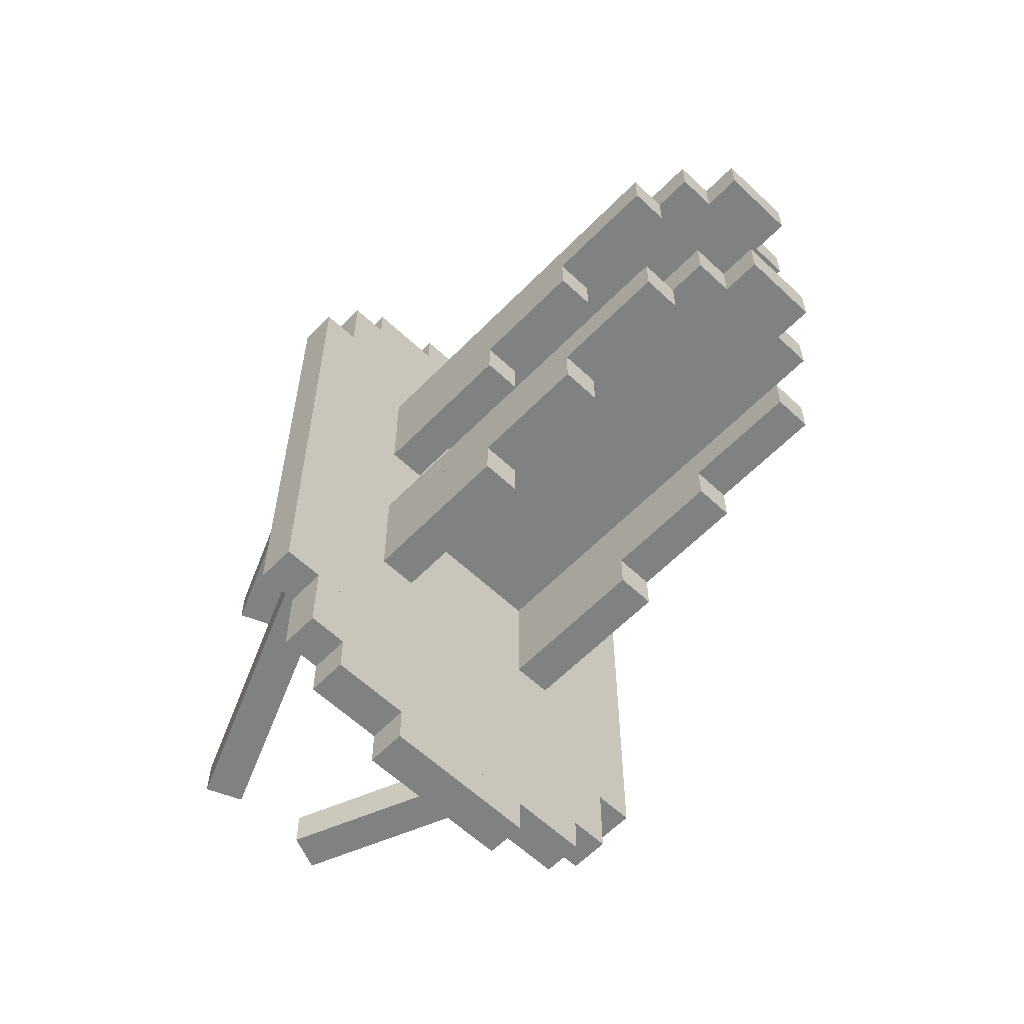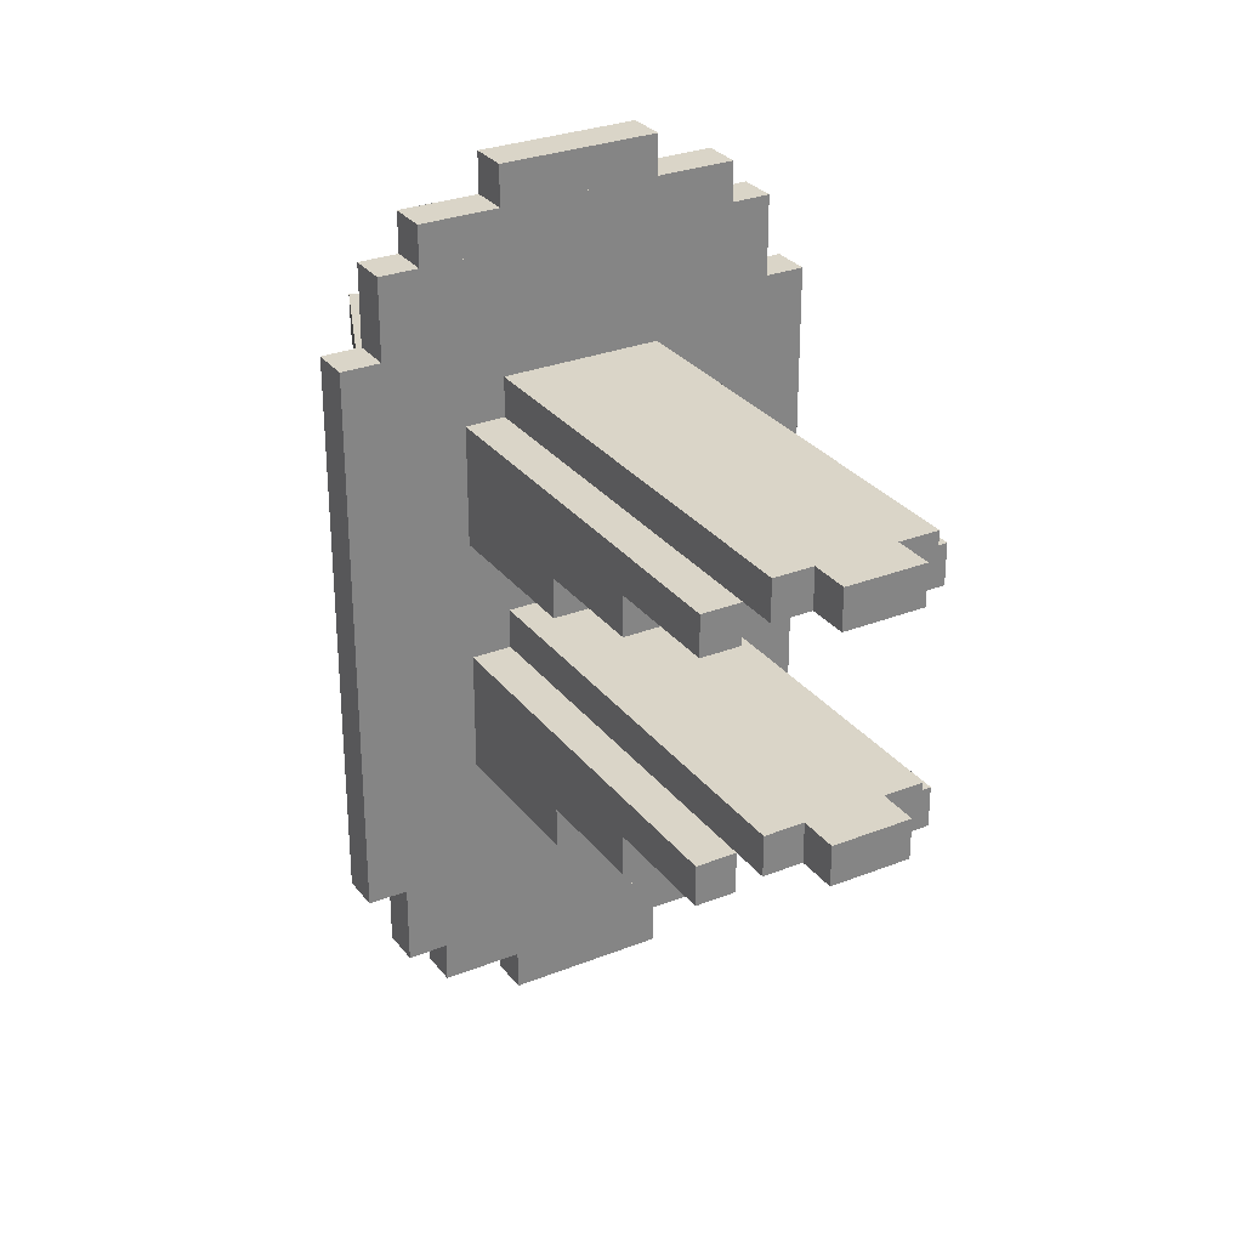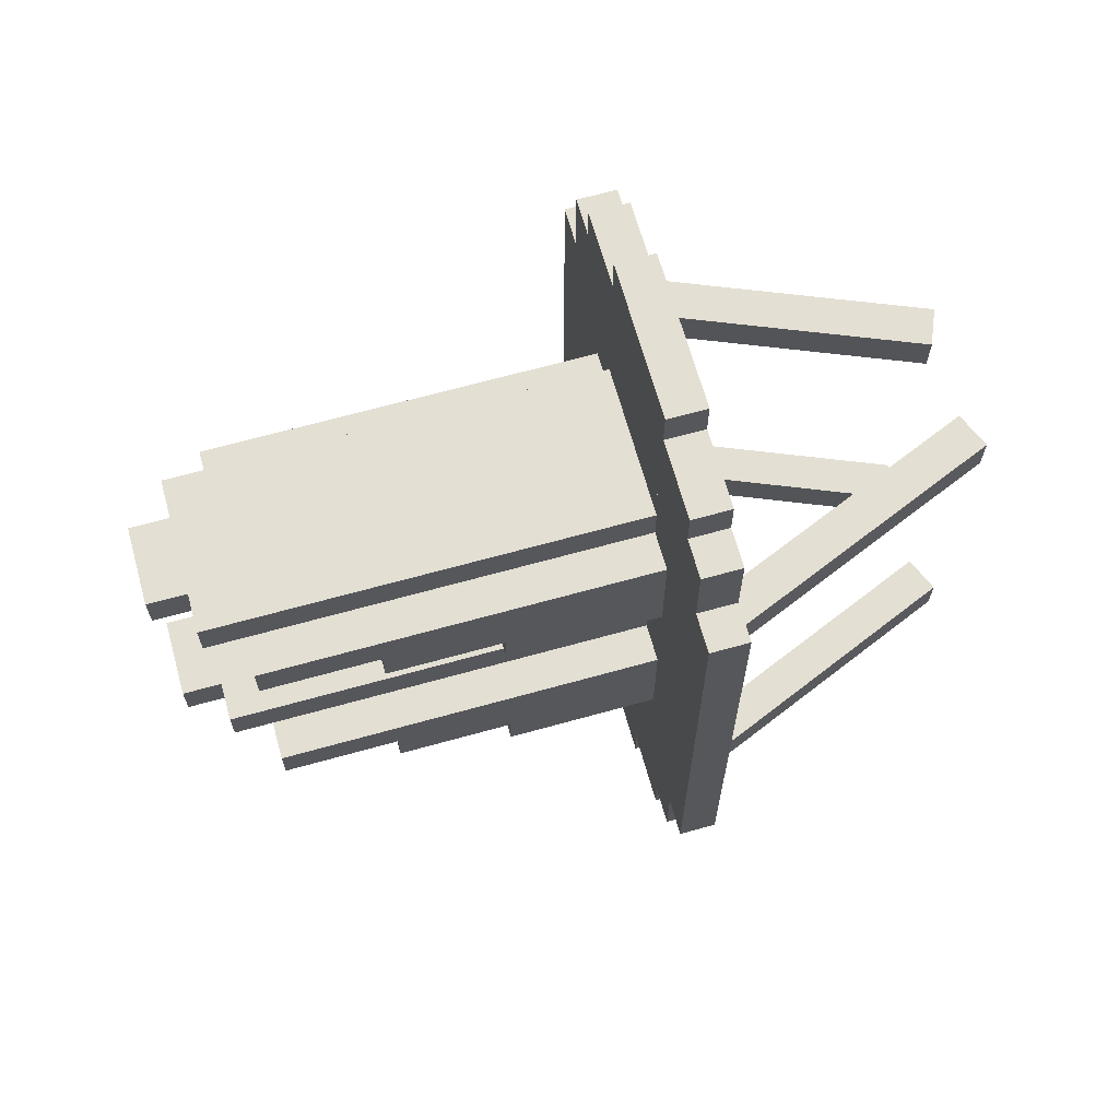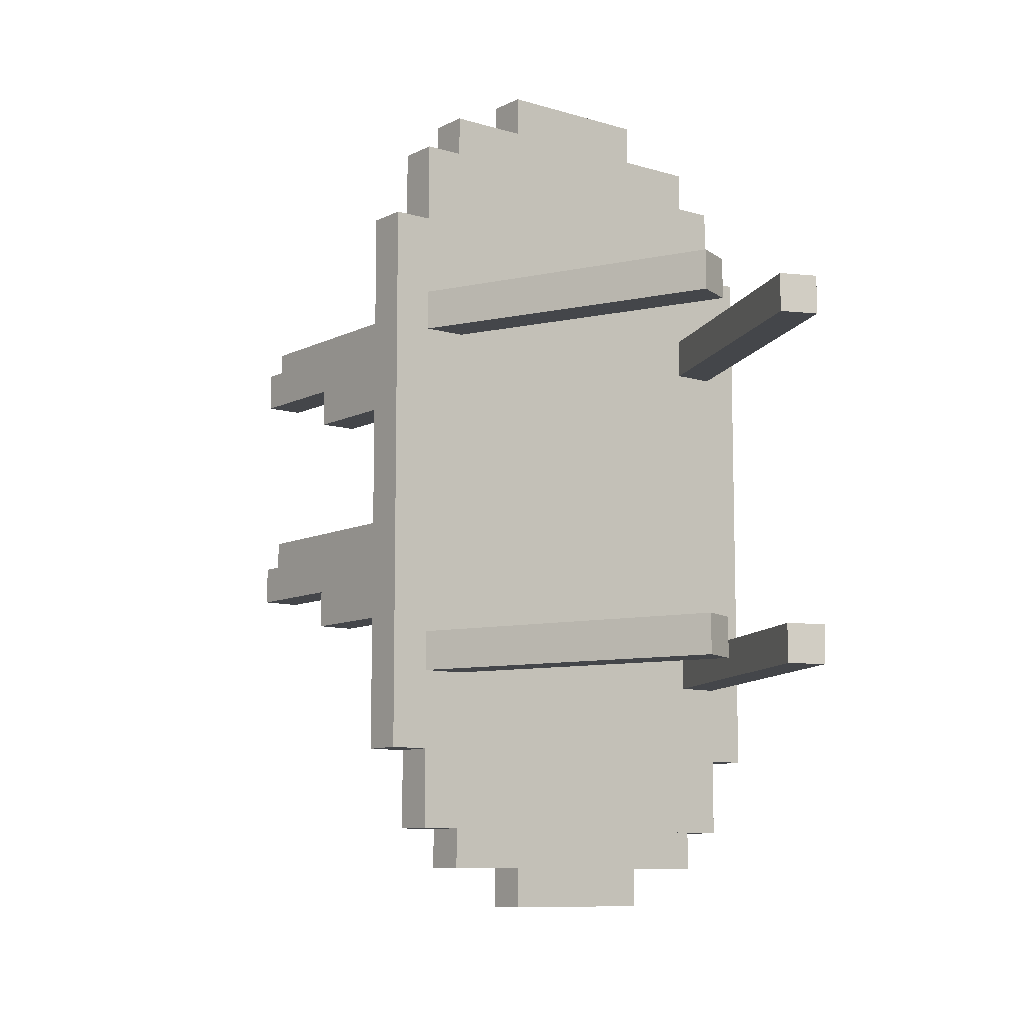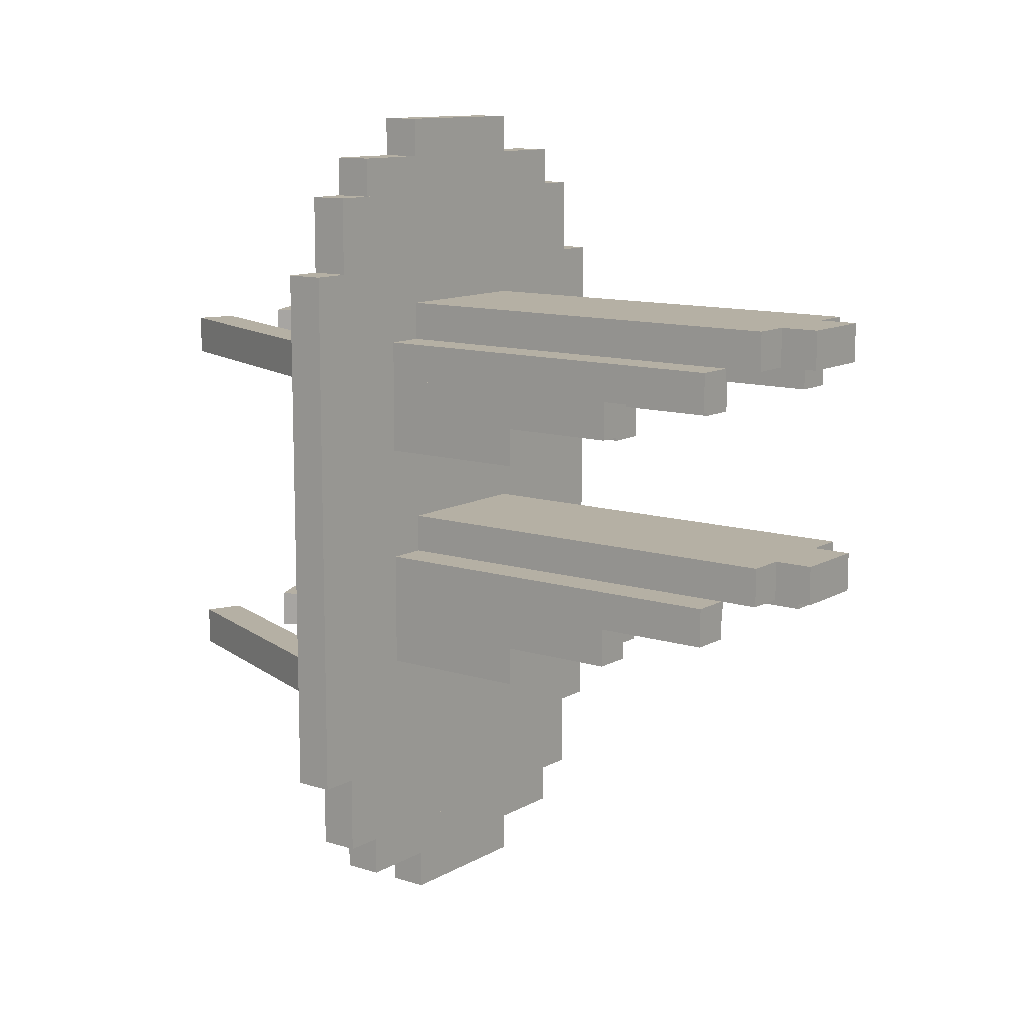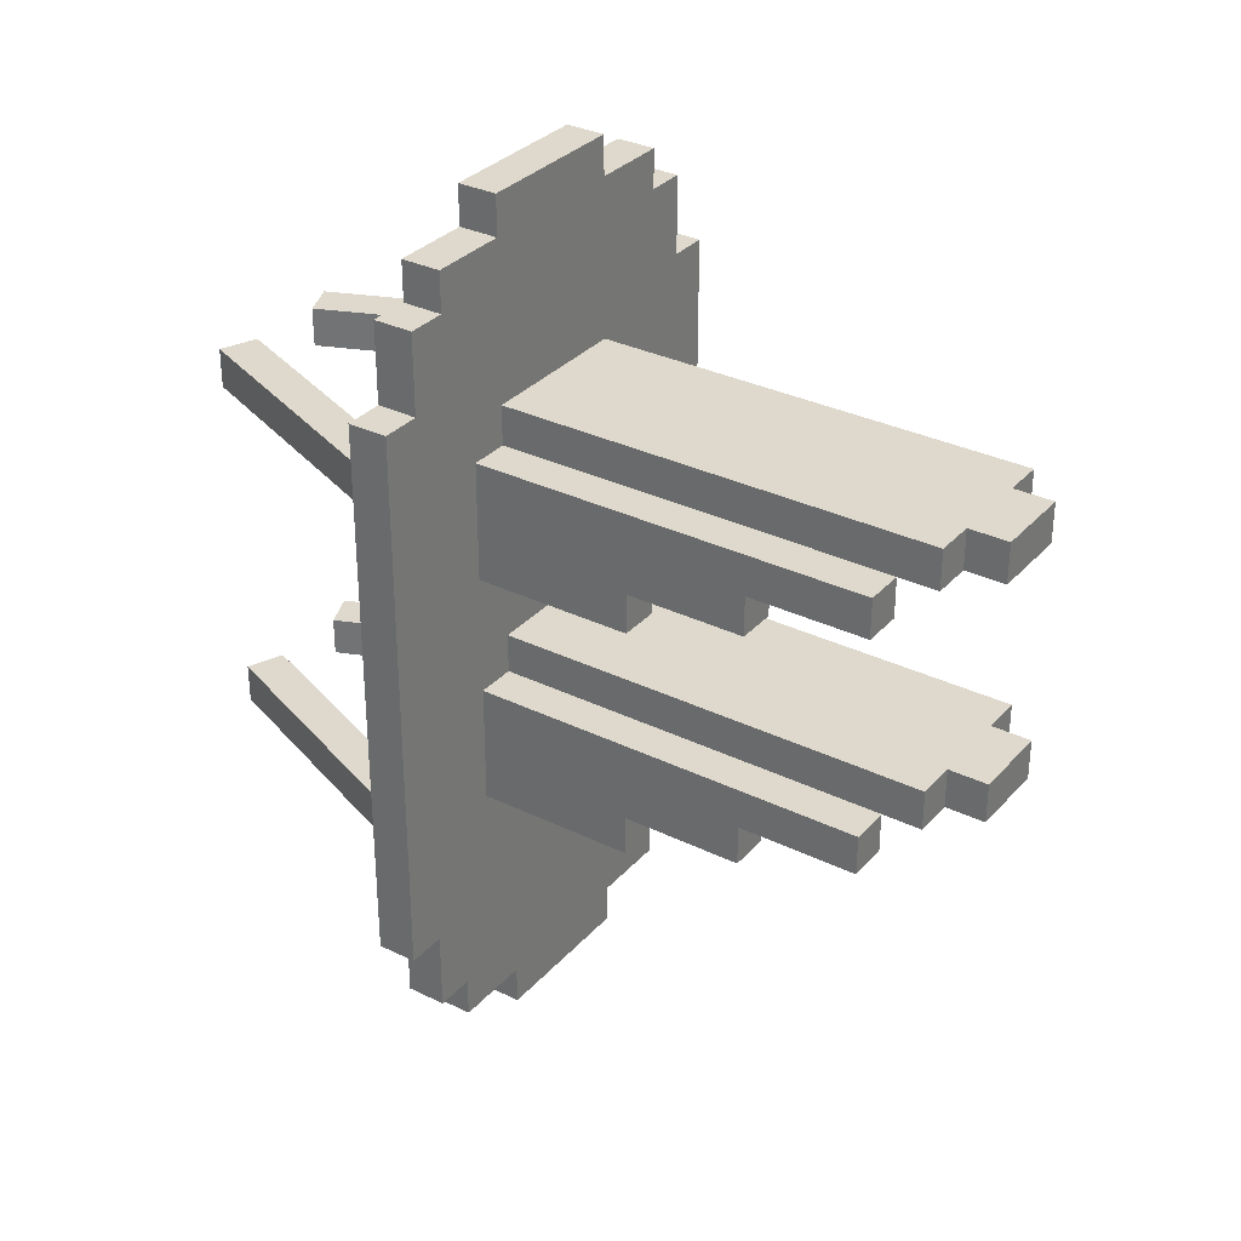
<metadata>
{"format":"obj","ext":"obj","renderer":"f3d","projection":"perspective","resolution":1024,"background":"white","views":[{"elev":-60.3,"azim":136.1,"up":"+Y"},{"elev":29.4,"azim":149.7,"up":"+Y"},{"elev":66.8,"azim":-105.6,"up":"+Y"},{"elev":-9.6,"azim":-38.1,"up":"+Y"},{"elev":11.6,"azim":126.9,"up":"+Y"},{"elev":32.2,"azim":124.3,"up":"+Y"}]}
</metadata>
<code>
o 0
v 5 -7 8
v 5 -7 7
v 5 -9 8
v 5 -9 7
v -5 -7 7
v -5 -7 8
v -5 -9 7
v -5 -9 8
f 1 3 2
f 3 4 2
f 5 7 6
f 7 8 6
f 5 6 2
f 6 1 2
f 8 7 3
f 7 4 3
f 6 8 1
f 8 3 1
f 2 4 5
f 4 7 5
o 1
v 5 9 8
v 5 9 7
v 5 7 8
v 5 7 7
v -5 9 7
v -5 9 8
v -5 7 7
v -5 7 8
f 9 11 10
f 11 12 10
f 13 15 14
f 15 16 14
f 13 14 10
f 14 9 10
f 16 15 11
f 15 12 11
f 14 16 9
f 16 11 9
f 10 12 13
f 12 15 13
o 2
v 6 7 8
v 6 7 7
v 6 -7 8
v 6 -7 7
v -6 7 7
v -6 7 8
v -6 -7 7
v -6 -7 8
f 17 19 18
f 19 20 18
f 21 23 22
f 23 24 22
f 21 22 18
f 22 17 18
f 24 23 19
f 23 20 19
f 22 24 17
f 24 19 17
f 18 20 21
f 20 23 21
o 3
v 4 10 8
v 4 10 7
v 4 9 8
v 4 9 7
v -4 10 7
v -4 10 8
v -4 9 7
v -4 9 8
f 25 27 26
f 27 28 26
f 29 31 30
f 31 32 30
f 29 30 26
f 30 25 26
f 32 31 27
f 31 28 27
f 30 32 25
f 32 27 25
f 26 28 29
f 28 31 29
o 4
v 2 11 8
v 2 11 7
v 2 10 8
v 2 10 7
v -2 11 7
v -2 11 8
v -2 10 7
v -2 10 8
f 33 35 34
f 35 36 34
f 37 39 38
f 39 40 38
f 37 38 34
f 38 33 34
f 40 39 35
f 39 36 35
f 38 40 33
f 40 35 33
f 34 36 37
f 36 39 37
o 5
v 4 -9 8
v 4 -9 7
v 4 -10 8
v 4 -10 7
v -4 -9 7
v -4 -9 8
v -4 -10 7
v -4 -10 8
f 41 43 42
f 43 44 42
f 45 47 46
f 47 48 46
f 45 46 42
f 46 41 42
f 48 47 43
f 47 44 43
f 46 48 41
f 48 43 41
f 42 44 45
f 44 47 45
o 6
v 2 -10 8
v 2 -10 7
v 2 -11 8
v 2 -11 7
v -2 -10 7
v -2 -10 8
v -2 -11 7
v -2 -11 8
f 49 51 50
f 51 52 50
f 53 55 54
f 55 56 54
f 53 54 50
f 54 49 50
f 56 55 51
f 55 52 51
f 54 56 49
f 56 51 49
f 50 52 53
f 52 55 53
o 7
v -1.015 5 15.01
v -4.076 5 7.617
v -1.015 4 15.01
v -4.076 4 7.617
v -5 5 8
v -1.939 5 15.39
v -5 4 8
v -1.939 4 15.39
f 57 59 58
f 59 60 58
f 61 63 62
f 63 64 62
f 61 62 58
f 62 57 58
f 64 63 59
f 63 60 59
f 62 64 57
f 64 59 57
f 58 60 61
f 60 63 61
o 8
v 1.939 5 15.39
v 5 5 8
v 1.939 4 15.39
v 5 4 8
v 4.076 5 7.617
v 1.015 5 15.01
v 4.076 4 7.617
v 1.015 4 15.01
f 65 67 66
f 67 68 66
f 69 71 70
f 71 72 70
f 69 70 66
f 70 65 66
f 72 71 67
f 71 68 67
f 70 72 65
f 72 67 65
f 66 68 69
f 68 71 69
o 9
v 1.939 -4 15.39
v 5 -4 8
v 1.939 -5 15.39
v 5 -5 8
v 4.076 -4 7.617
v 1.015 -4 15.01
v 4.076 -5 7.617
v 1.015 -5 15.01
f 73 75 74
f 75 76 74
f 77 79 78
f 79 80 78
f 77 78 74
f 78 73 74
f 80 79 75
f 79 76 75
f 78 80 73
f 80 75 73
f 74 76 77
f 76 79 77
o 10
v -1.015 -4 15.01
v -4.076 -4 7.617
v -1.015 -5 15.01
v -4.076 -5 7.617
v -5 -4 8
v -1.939 -4 15.39
v -5 -5 8
v -1.939 -5 15.39
f 81 83 82
f 83 84 82
f 85 87 86
f 87 88 86
f 85 86 82
f 86 81 82
f 88 87 83
f 87 84 83
f 86 88 81
f 88 83 81
f 82 84 85
f 84 87 85
o 11
v 2 0 7
v 2 0 -4
v 2 -1 7
v 2 -1 -4
v -2 0 -4
v -2 0 7
v -2 -1 -4
v -2 -1 7
f 89 91 90
f 91 92 90
f 93 95 94
f 95 96 94
f 93 94 90
f 94 89 90
f 96 95 91
f 95 92 91
f 94 96 89
f 96 91 89
f 90 92 93
f 92 95 93
o 12
v 1 0 -4
v 1 0 -5
v 1 -1 -4
v 1 -1 -5
v -1 0 -5
v -1 0 -4
v -1 -1 -5
v -1 -1 -4
f 97 99 98
f 99 100 98
f 101 103 102
f 103 104 102
f 101 102 98
f 102 97 98
f 104 103 99
f 103 100 99
f 102 104 97
f 104 99 97
f 98 100 101
f 100 103 101
o 13
v 3 -1 7
v 3 -1 -3
v 3 -2 7
v 3 -2 -3
v 2 -1 -3
v 2 -1 7
v 2 -2 -3
v 2 -2 7
f 105 107 106
f 107 108 106
f 109 111 110
f 111 112 110
f 109 110 106
f 110 105 106
f 112 111 107
f 111 108 107
f 110 112 105
f 112 107 105
f 106 108 109
f 108 111 109
o 14
v 3 -2 7
v 3 -2 0
v 3 -3 7
v 3 -3 0
v 2 -2 0
v 2 -2 7
v 2 -3 0
v 2 -3 7
f 113 115 114
f 115 116 114
f 117 119 118
f 119 120 118
f 117 118 114
f 118 113 114
f 120 119 115
f 119 116 115
f 118 120 113
f 120 115 113
f 114 116 117
f 116 119 117
o 15
v 3 -3 7
v 3 -3 3
v 3 -4 7
v 3 -4 3
v 2 -3 3
v 2 -3 7
v 2 -4 3
v 2 -4 7
f 121 123 122
f 123 124 122
f 125 127 126
f 127 128 126
f 125 126 122
f 126 121 122
f 128 127 123
f 127 124 123
f 126 128 121
f 128 123 121
f 122 124 125
f 124 127 125
o 16
v -2 -1 7
v -2 -1 -3
v -2 -2 7
v -2 -2 -3
v -3 -1 -3
v -3 -1 7
v -3 -2 -3
v -3 -2 7
f 129 131 130
f 131 132 130
f 133 135 134
f 135 136 134
f 133 134 130
f 134 129 130
f 136 135 131
f 135 132 131
f 134 136 129
f 136 131 129
f 130 132 133
f 132 135 133
o 17
v -2 -2 7
v -2 -2 0
v -2 -3 7
v -2 -3 0
v -3 -2 0
v -3 -2 7
v -3 -3 0
v -3 -3 7
f 137 139 138
f 139 140 138
f 141 143 142
f 143 144 142
f 141 142 138
f 142 137 138
f 144 143 139
f 143 140 139
f 142 144 137
f 144 139 137
f 138 140 141
f 140 143 141
o 18
v -2 -3 7
v -2 -3 3
v -2 -4 7
v -2 -4 3
v -3 -3 3
v -3 -3 7
v -3 -4 3
v -3 -4 7
f 145 147 146
f 147 148 146
f 149 151 150
f 151 152 150
f 149 150 146
f 150 145 146
f 152 151 147
f 151 148 147
f 150 152 145
f 152 147 145
f 146 148 149
f 148 151 149
o 19
v 2 6 7
v 2 6 -4
v 2 5 7
v 2 5 -4
v -2 6 -4
v -2 6 7
v -2 5 -4
v -2 5 7
f 153 155 154
f 155 156 154
f 157 159 158
f 159 160 158
f 157 158 154
f 158 153 154
f 160 159 155
f 159 156 155
f 158 160 153
f 160 155 153
f 154 156 157
f 156 159 157
o 20
v 1 6 -4
v 1 6 -5
v 1 5 -4
v 1 5 -5
v -1 6 -5
v -1 6 -4
v -1 5 -5
v -1 5 -4
f 161 163 162
f 163 164 162
f 165 167 166
f 167 168 166
f 165 166 162
f 166 161 162
f 168 167 163
f 167 164 163
f 166 168 161
f 168 163 161
f 162 164 165
f 164 167 165
o 21
v 3 5 7
v 3 5 -3
v 3 4 7
v 3 4 -3
v 2 5 -3
v 2 5 7
v 2 4 -3
v 2 4 7
f 169 171 170
f 171 172 170
f 173 175 174
f 175 176 174
f 173 174 170
f 174 169 170
f 176 175 171
f 175 172 171
f 174 176 169
f 176 171 169
f 170 172 173
f 172 175 173
o 22
v 3 4 7
v 3 4 0
v 3 3 7
v 3 3 0
v 2 4 0
v 2 4 7
v 2 3 0
v 2 3 7
f 177 179 178
f 179 180 178
f 181 183 182
f 183 184 182
f 181 182 178
f 182 177 178
f 184 183 179
f 183 180 179
f 182 184 177
f 184 179 177
f 178 180 181
f 180 183 181
o 23
v 3 3 7
v 3 3 3
v 3 2 7
v 3 2 3
v 2 3 3
v 2 3 7
v 2 2 3
v 2 2 7
f 185 187 186
f 187 188 186
f 189 191 190
f 191 192 190
f 189 190 186
f 190 185 186
f 192 191 187
f 191 188 187
f 190 192 185
f 192 187 185
f 186 188 189
f 188 191 189
o 24
v -2 5 7
v -2 5 -3
v -2 4 7
v -2 4 -3
v -3 5 -3
v -3 5 7
v -3 4 -3
v -3 4 7
f 193 195 194
f 195 196 194
f 197 199 198
f 199 200 198
f 197 198 194
f 198 193 194
f 200 199 195
f 199 196 195
f 198 200 193
f 200 195 193
f 194 196 197
f 196 199 197
o 25
v -2 4 7
v -2 4 0
v -2 3 7
v -2 3 0
v -3 4 0
v -3 4 7
v -3 3 0
v -3 3 7
f 201 203 202
f 203 204 202
f 205 207 206
f 207 208 206
f 205 206 202
f 206 201 202
f 208 207 203
f 207 204 203
f 206 208 201
f 208 203 201
f 202 204 205
f 204 207 205
o 26
v -2 3 7
v -2 3 3
v -2 2 7
v -2 2 3
v -3 3 3
v -3 3 7
v -3 2 3
v -3 2 7
f 209 211 210
f 211 212 210
f 213 215 214
f 215 216 214
f 213 214 210
f 214 209 210
f 216 215 211
f 215 212 211
f 214 216 209
f 216 211 209
f 210 212 213
f 212 215 213

</code>
